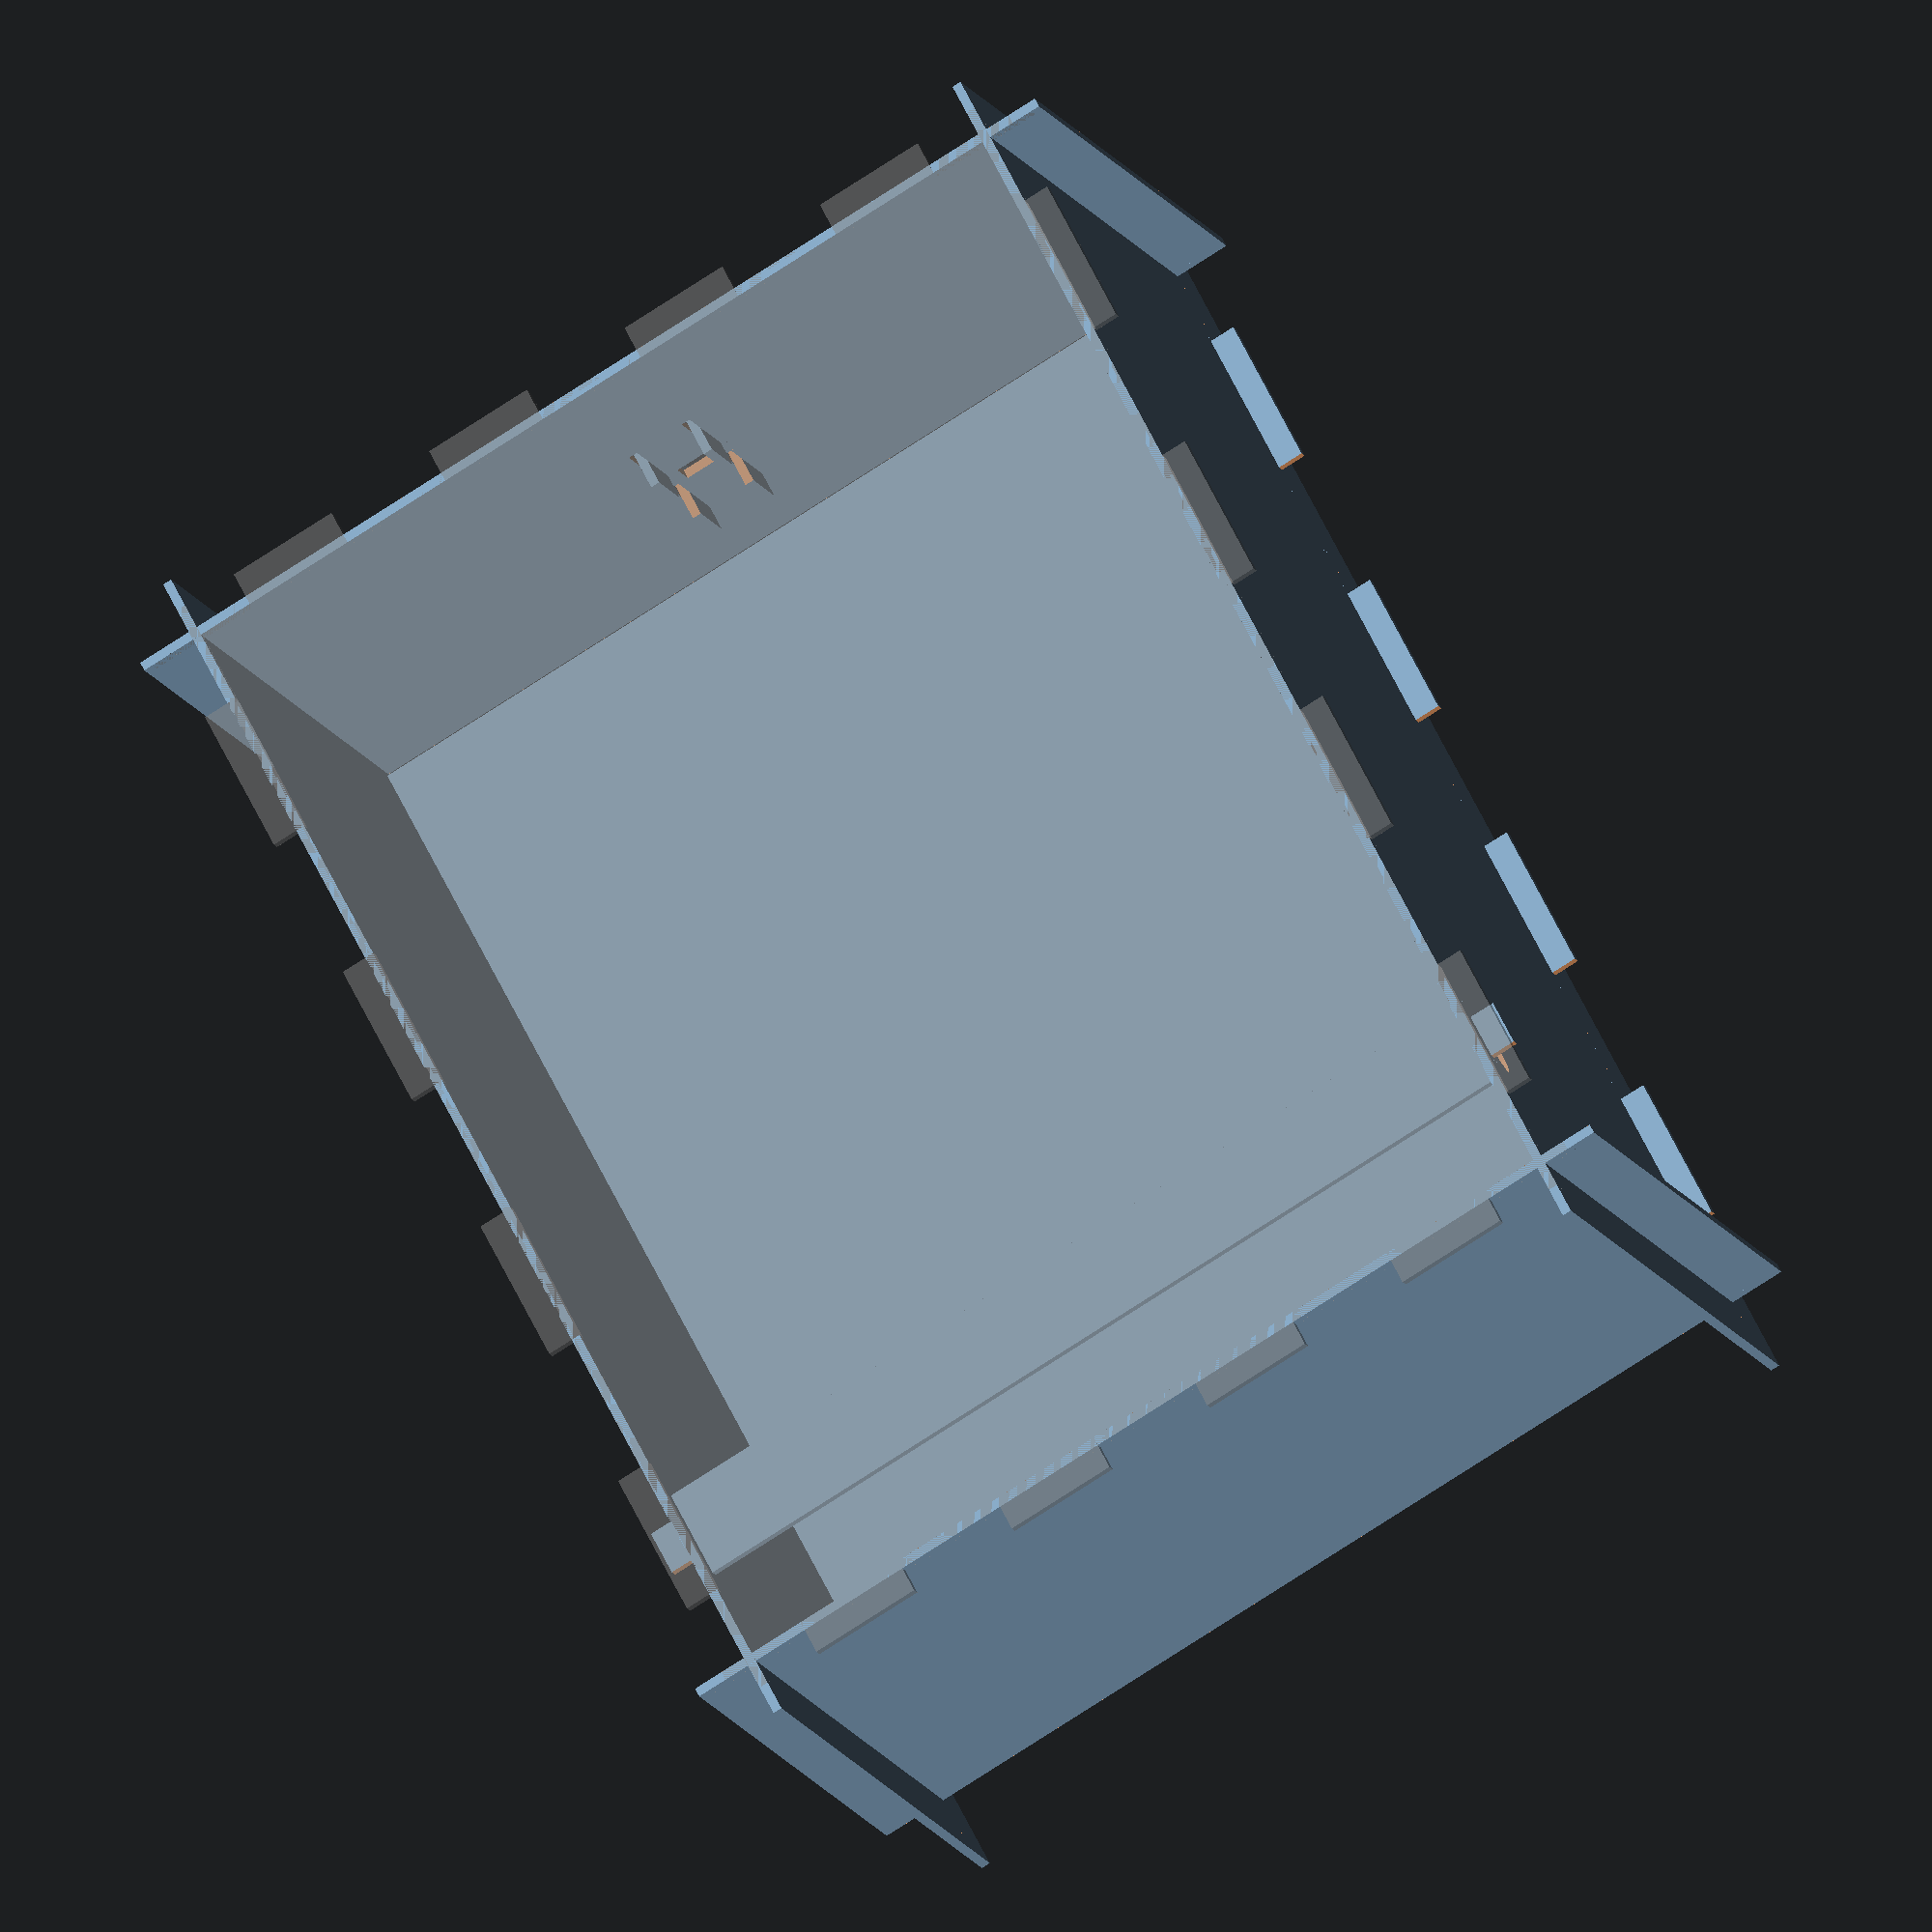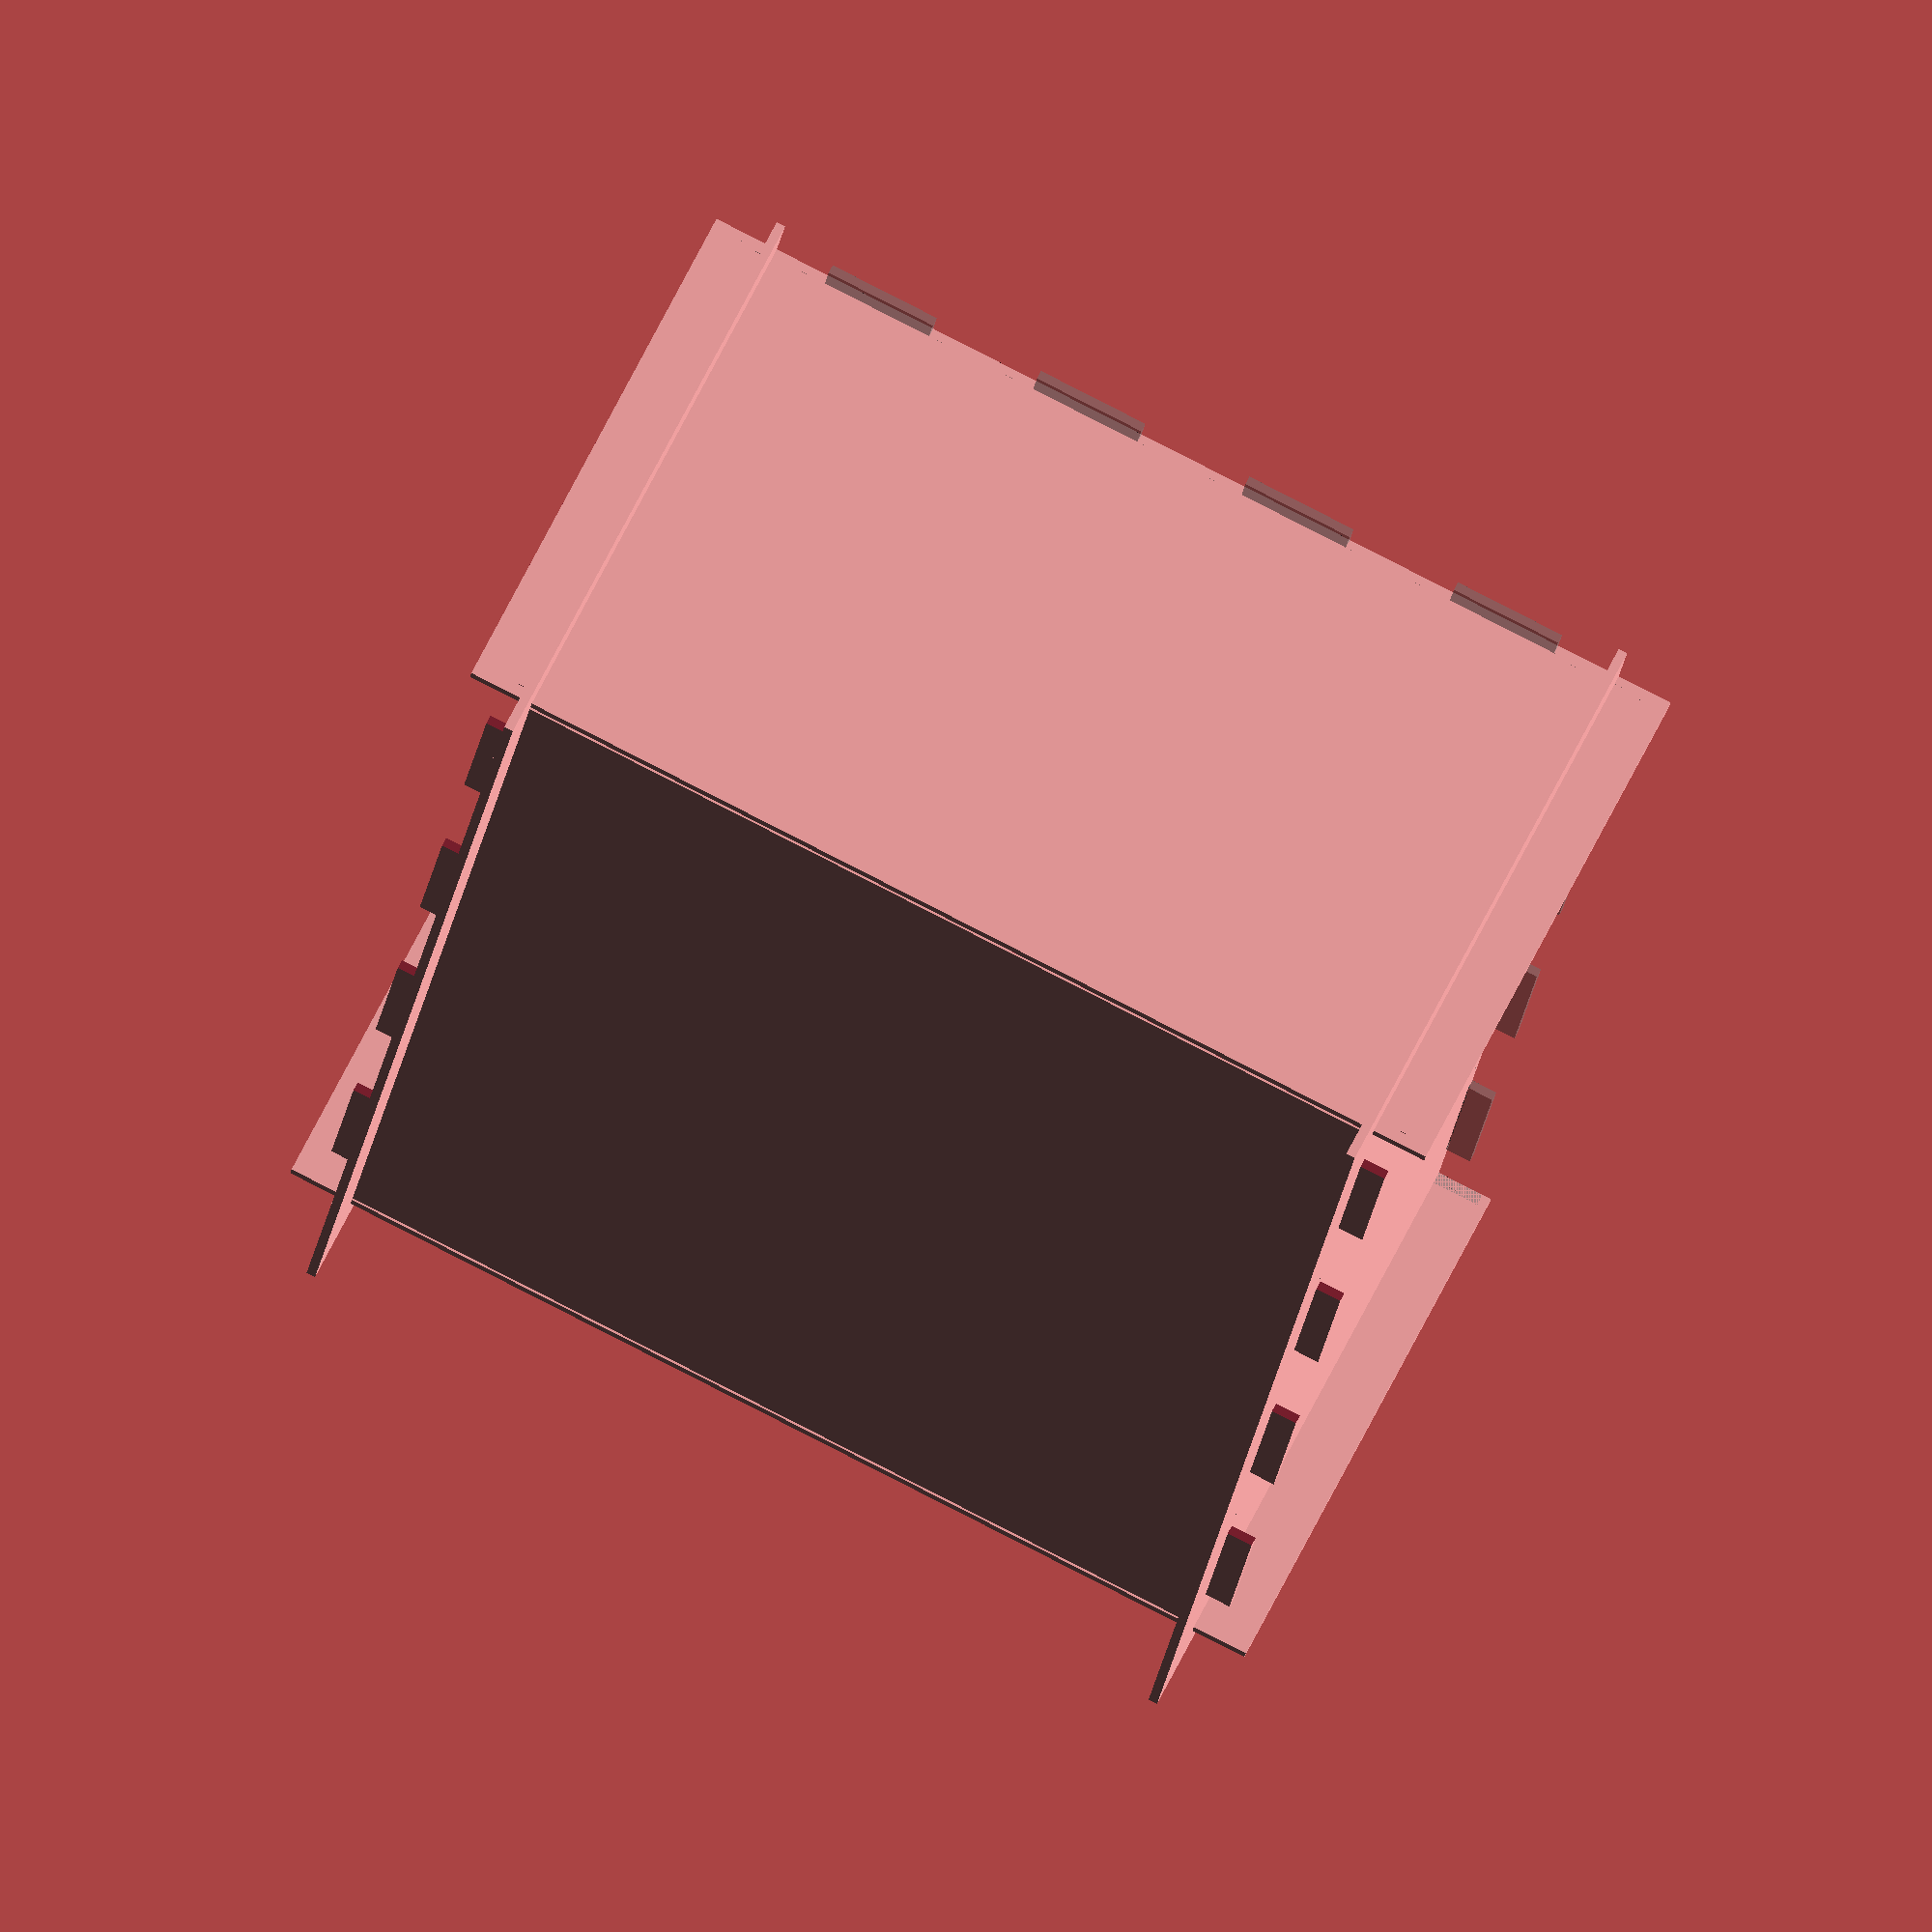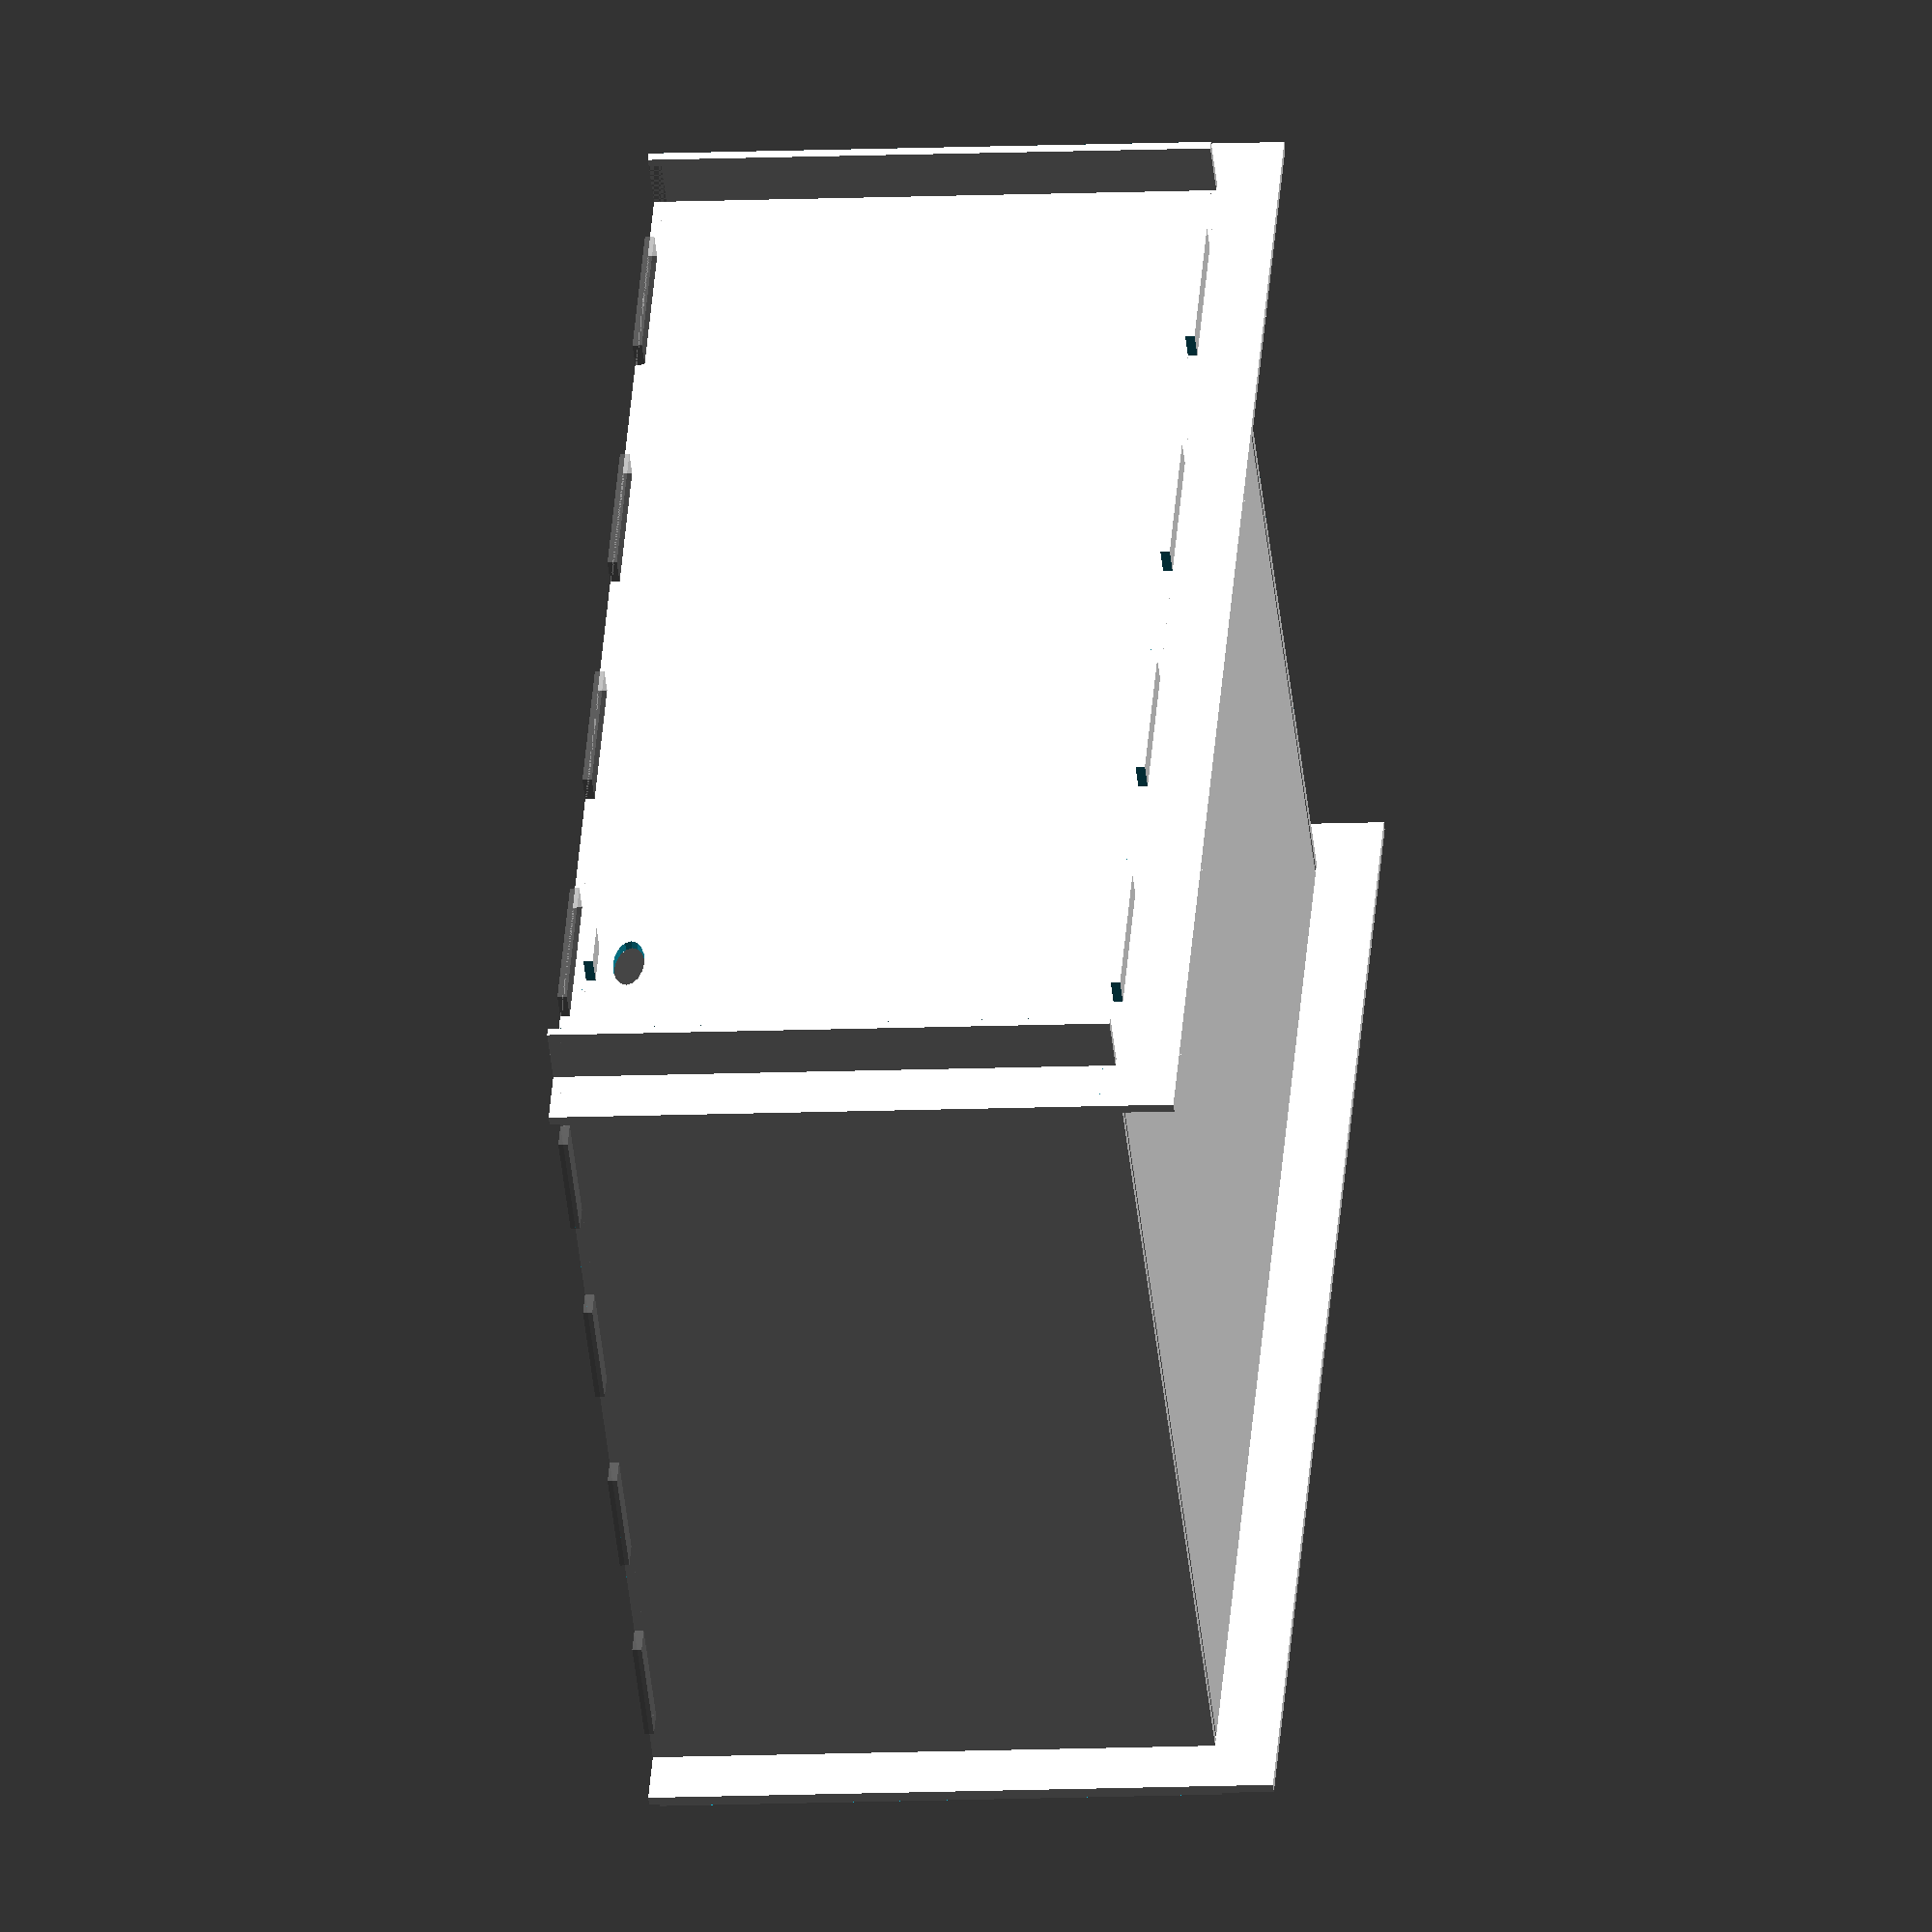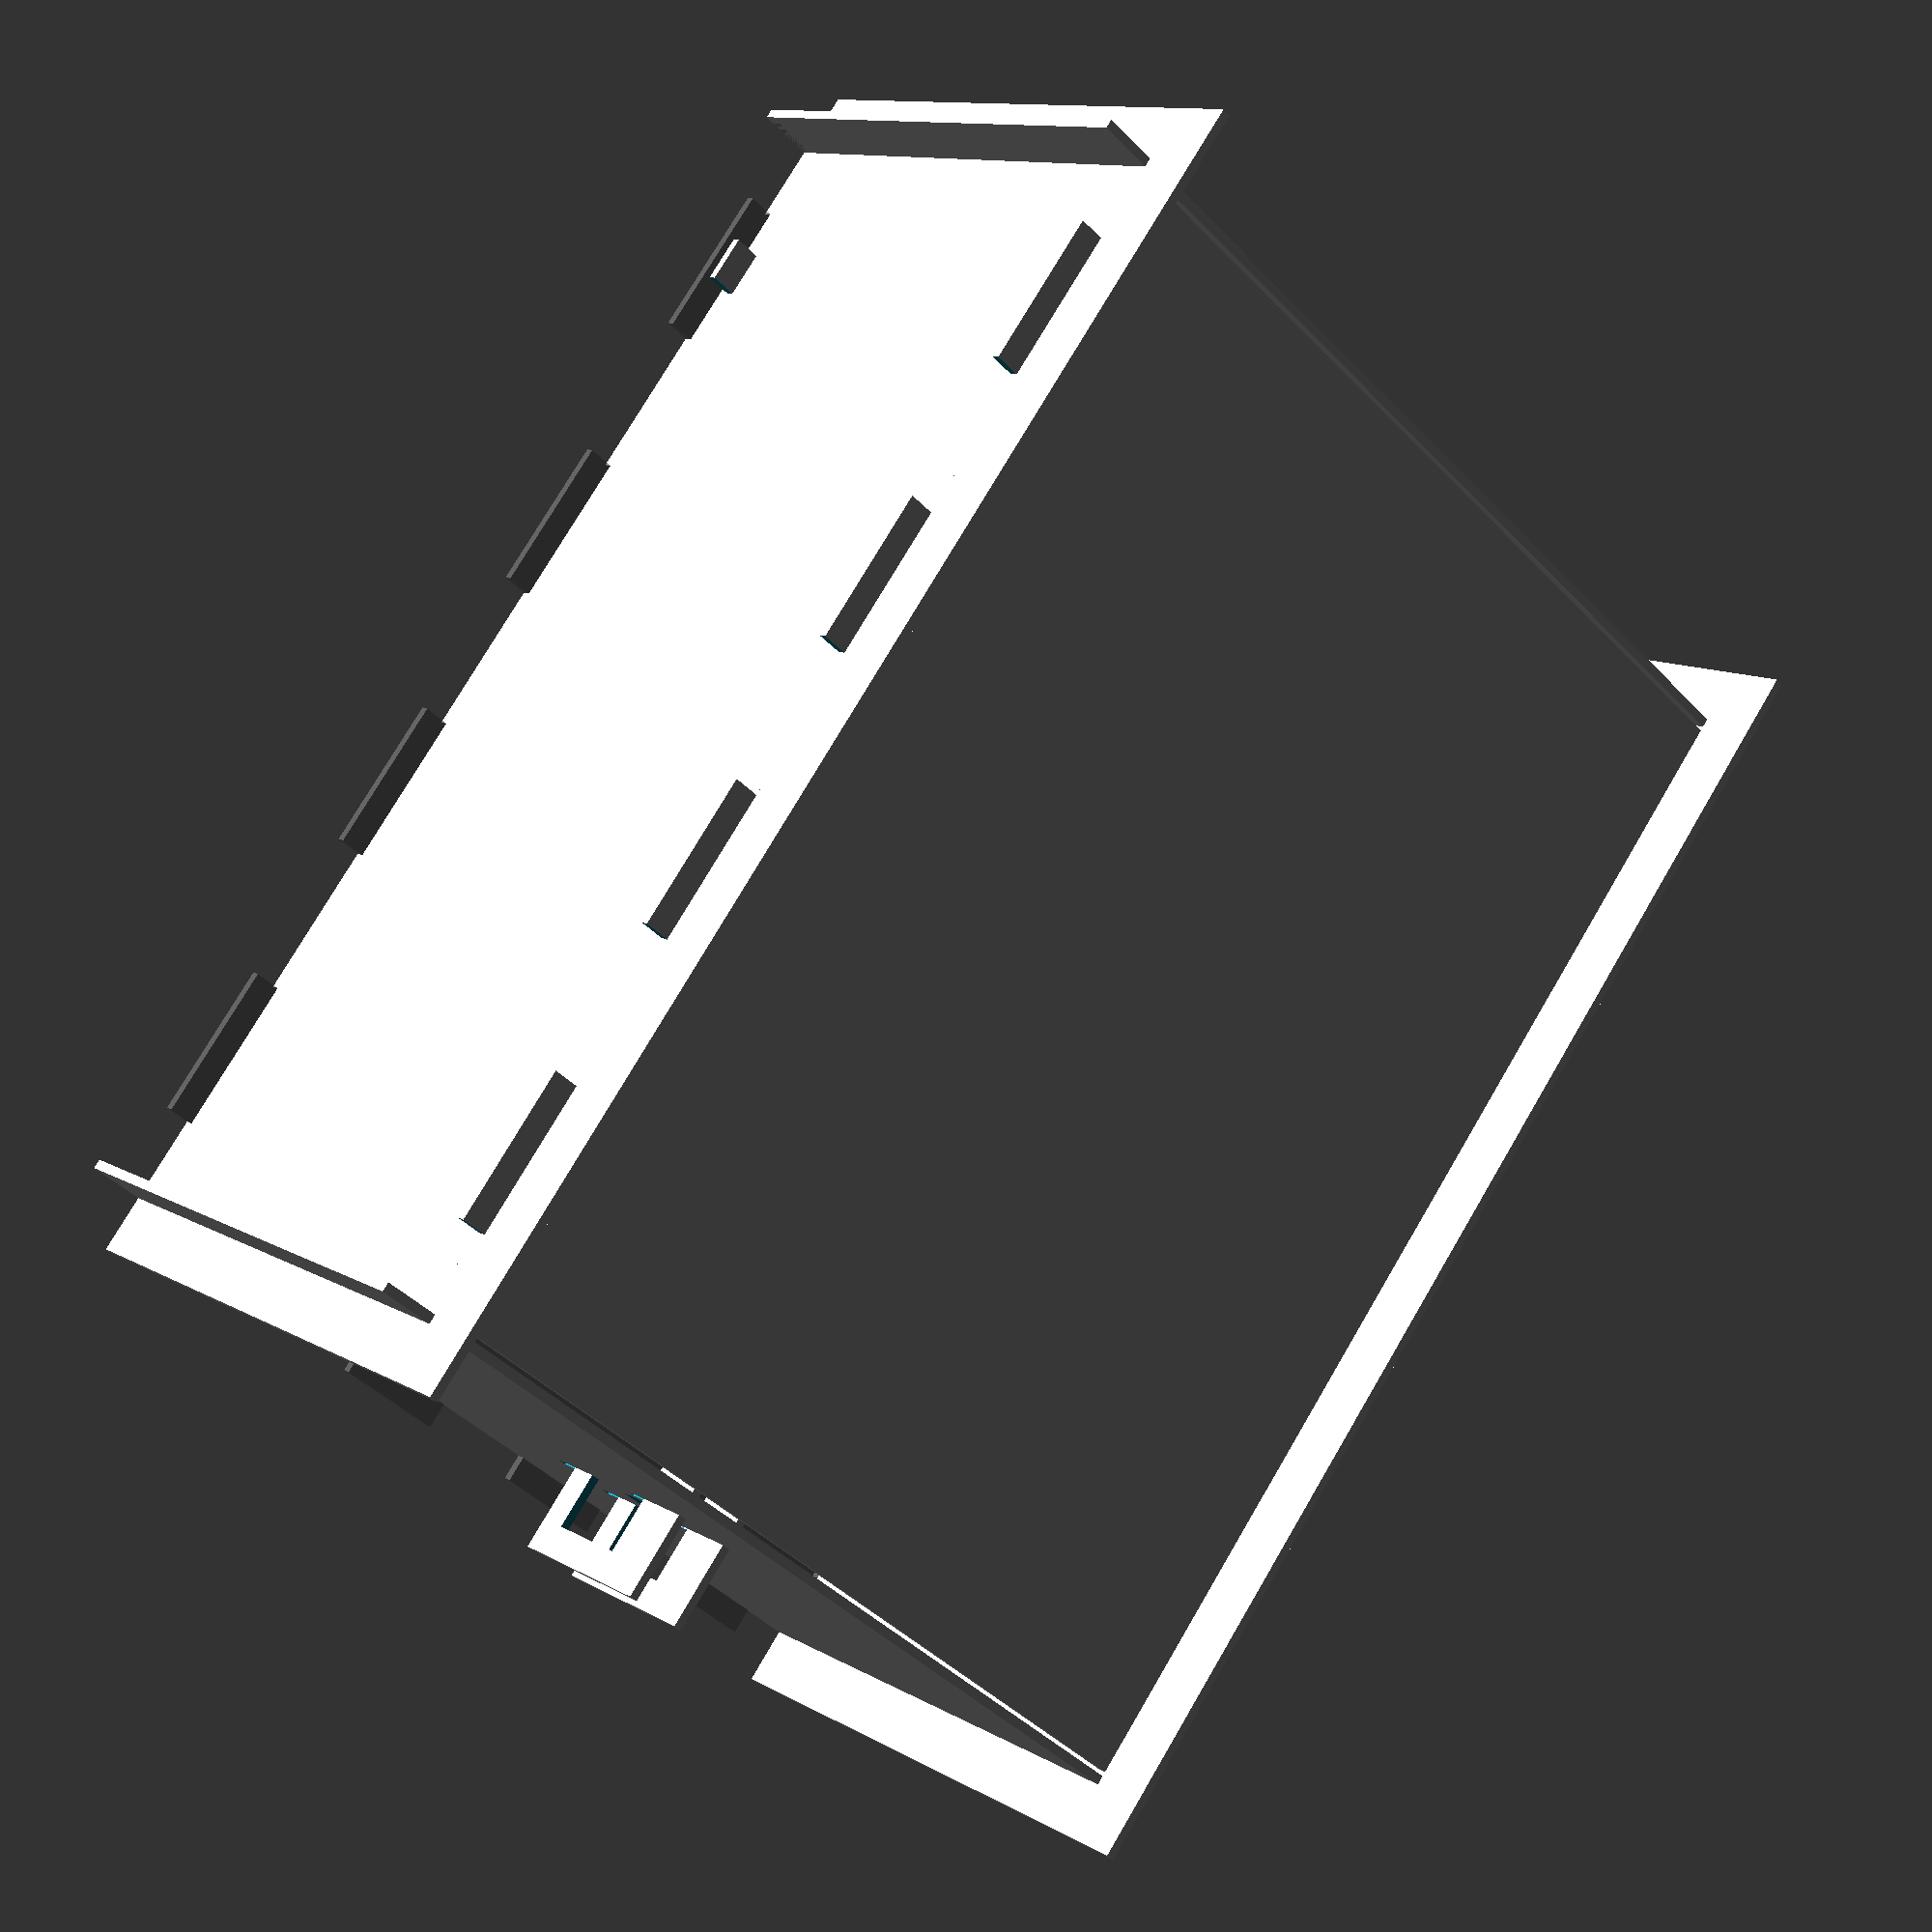
<openscad>
// fishbox.scad
//  - Enclosure design for zebrafish Skinner box
//  
//  Author: Mark Liffiton
//  Date: Oct, 2014
//
//  Units are mm

// Set thickness to account for thickness of material
// PLUS needed clearance for cuts into which material should fit.
thickness = 3;

// Interior box dimensions (from centerpoints of walls, so actual dimension is minus material thickness)
width = 400;     // x
depth = 300;     // y
i_height = 180;  // z  (i_height because 'height' is used for height of entire box)

// amount faces extend past each other at corners
overhang = 20;

// amount horizontal support bars extend past side supports
outset = overhang/2;

// tank base plate
base_width = width-thickness*2;
base_height = overhang;

// create height var to account for raised base
height = i_height + base_height;

// light bar
light_bar_width = 30;
light_pos_x = 50;
light_height = height-10;

// for slight offsets/tweaks
epsilon = 1;

// components to include (comment out unwanted)
vert_faces();
sides();
tank_base();
light_bar();
camera_supports(x=width, y=depth/2, z=height/2, spacing=20);
top_cover();

//////////////////////////////////////////////////////////////////
// Module definitions
//

module vert_faces() {
	difference() {
		union() {
			vert_face(x=0);
            difference() {
                vert_face(x=width);
                camera_opening();
                camera_supports(x=width+thickness*2, y=depth/2, z=height/2+10, spacing=20);
            }
		}
		sides_base(height_scale=0.5);
	}
}

module vert_face(x) {
	translate([x-thickness/2,-overhang,overhang])
		cube([thickness,depth+overhang*2,height-overhang]);
}

module camera_opening() {
    translate([width, depth/2, height/2])
        cube([thickness*2,10,10], center=true);
}

module camera_supports(x, y, z, spacing) {
    camera_support(x, y + spacing/2, z);
    camera_support(x, y - spacing/2, z);
}

module camera_support(x, y, z) {
    inner_w = 20;
    inner_h = 30;
    inner_offset = 5;
    translate([x,y,z])
    // shift down to center on camera opening
    translate([0,0,-inner_offset])
    // push inner opening up against vert face
    translate([inner_w/2,0,0])
    difference() {
        cube([inner_w+20, thickness, inner_h+30], center=true);
        // cutout for camera
        translate([0,0,inner_offset])
            cube([inner_w, thickness*2, inner_h], center=true);
        // cutout for passing through vertface
        translate([-10-epsilon,0,0])
            cube([inner_w, thickness*2, inner_h-10], center=true);
        // bottom cutout
        translate([-inner_w/2,0,-25])
            cube([thickness, thickness*2, 10], center=true);
    }
}

module top_cover() {
    color("Grey", alpha=0.5)
    translate([-outset,-outset,height-thickness])
    difference() {
        cube([width+outset*2,depth+outset*2,thickness]);
		cutouts(5,width-thickness,outset,rot=0,trans=[width/2+outset,0,0]);
		cutouts(5,width-thickness,outset,rot=180,trans=[width/2+outset,depth+outset*2,0]);
		cutouts(5,depth-thickness,outset,rot=-90,trans=[0,depth/2+outset,0]);
		cutouts(5,depth-thickness,outset,rot=90,trans=[width+outset*2,depth/2+outset,0]);
    }
}

module tank_base() {
	translate([thickness,-outset,base_height])
	difference() {
		cube([base_width, depth+outset*2, thickness]);
		cutouts(5,base_width,outset,rot=0,trans=[base_width/2,0,0]);
		cutouts(5,base_width,outset,rot=180,trans=[base_width/2,depth+outset*2,0]);
	}
}

module light_bar() {
	translate([light_pos_x-light_bar_width/2, -outset, light_height])
	difference() {
		cube([light_bar_width, depth+outset*2, thickness]);
		cutouts(2,light_bar_width,outset,rot=0,trans=[light_bar_width/2,0,0]);
		cutouts(2,light_bar_width,outset,rot=180,trans=[light_bar_width/2,depth+outset*2,0]);
	}
}

module cutouts(num, width, outset, rot, trans) {
    w = width / ((num-1) * 2);
    translate(trans)
    rotate([0,0,1], a=rot)
    for (i = [0 : num-1]) {
        translate([-width/2 - w/2 + i*2*w, -thickness/2, -epsilon])
            cube([w, outset+thickness, thickness+epsilon*2]);
    }
}

module light_wire_opening() {
    translate([light_pos_x, 0, light_height-10])
    scale([2,1,1])
    rotate(v=[1,0,0], a=90)
        cylinder(d=10, h=thickness+epsilon, center=true);
}

module sides() {
	difference() {
        sides_base();
		vert_faces();
		tank_base();
        light_bar();
        light_wire_opening();
        top_cover();
	}
}

module sides_base(height_scale=1) {
	scale([1,1,height_scale])
		union() {
			side(y=0);
			side(y=depth);
		}
}

module side(y) {
	translate([-overhang,y-thickness/2,0])
		cube([width+overhang*2, thickness, height]);
}

</openscad>
<views>
elev=15.1 azim=242.2 roll=19.3 proj=o view=wireframe
elev=297.4 azim=80.9 roll=205.6 proj=o view=wireframe
elev=8.9 azim=232.8 roll=97.6 proj=o view=solid
elev=168.9 azim=231.5 roll=35.8 proj=p view=wireframe
</views>
